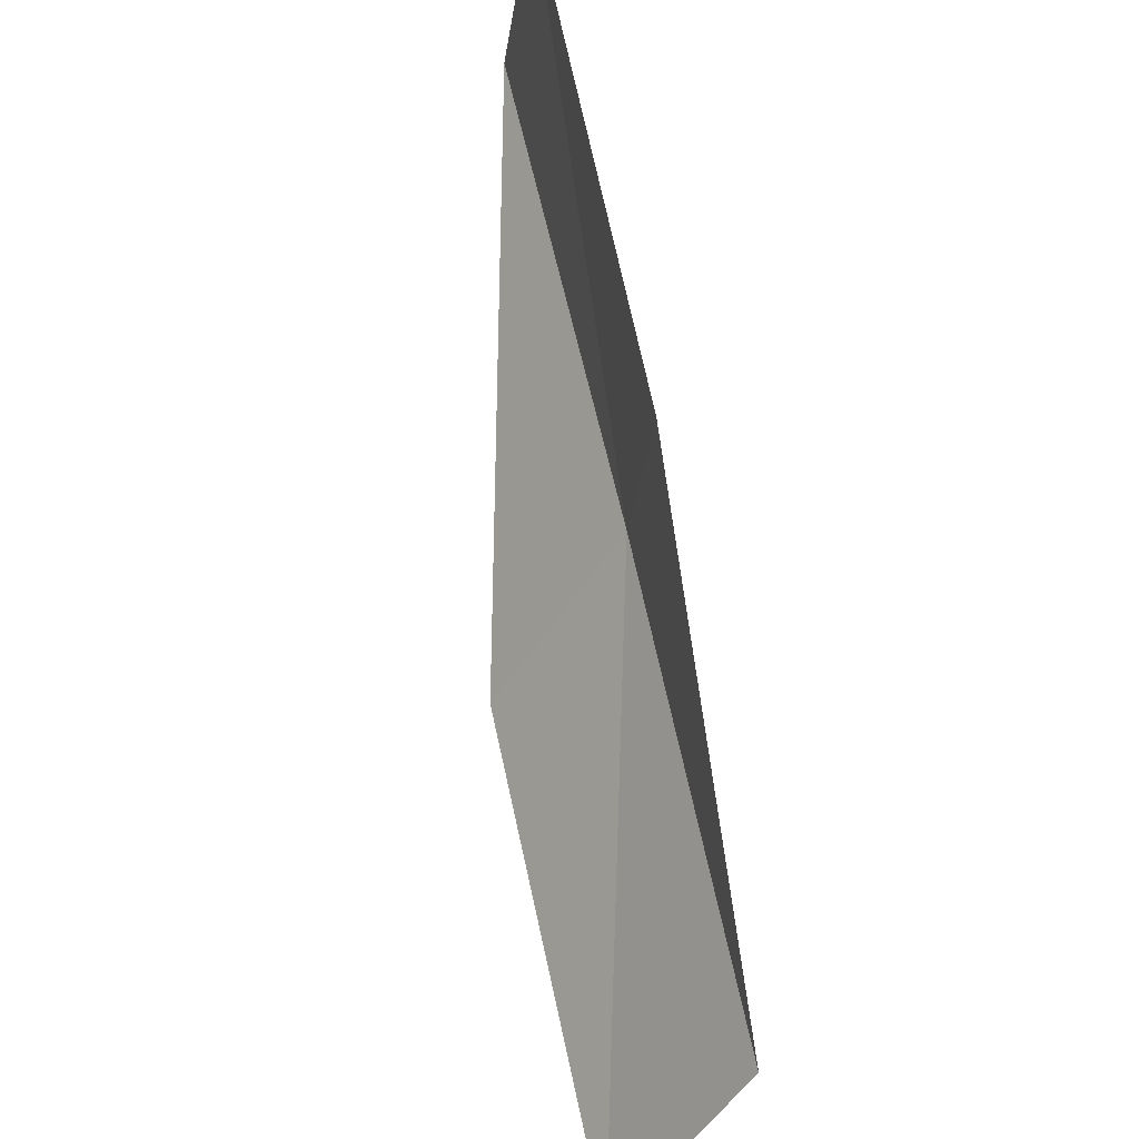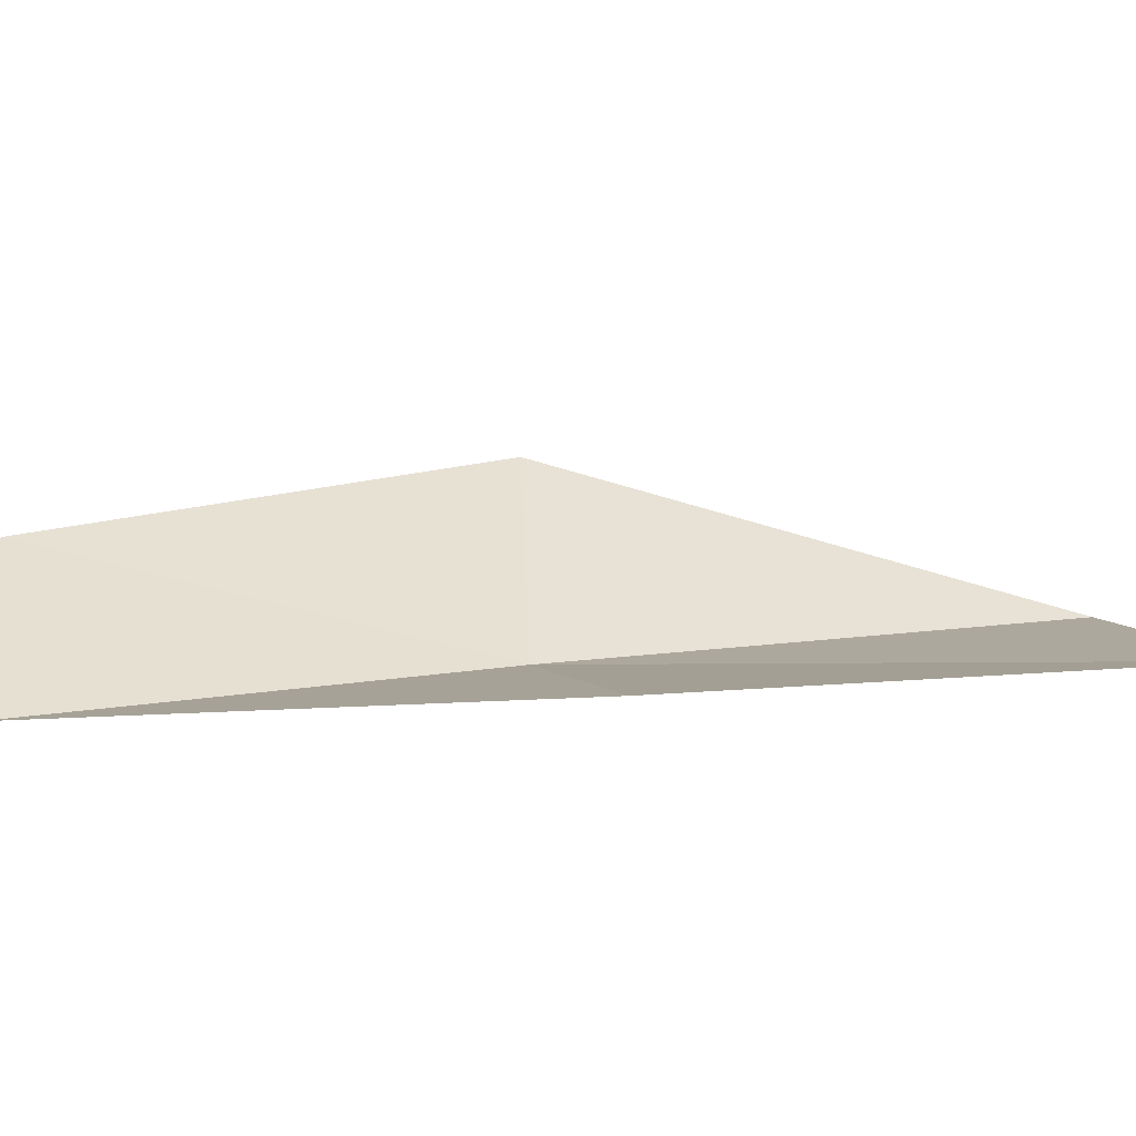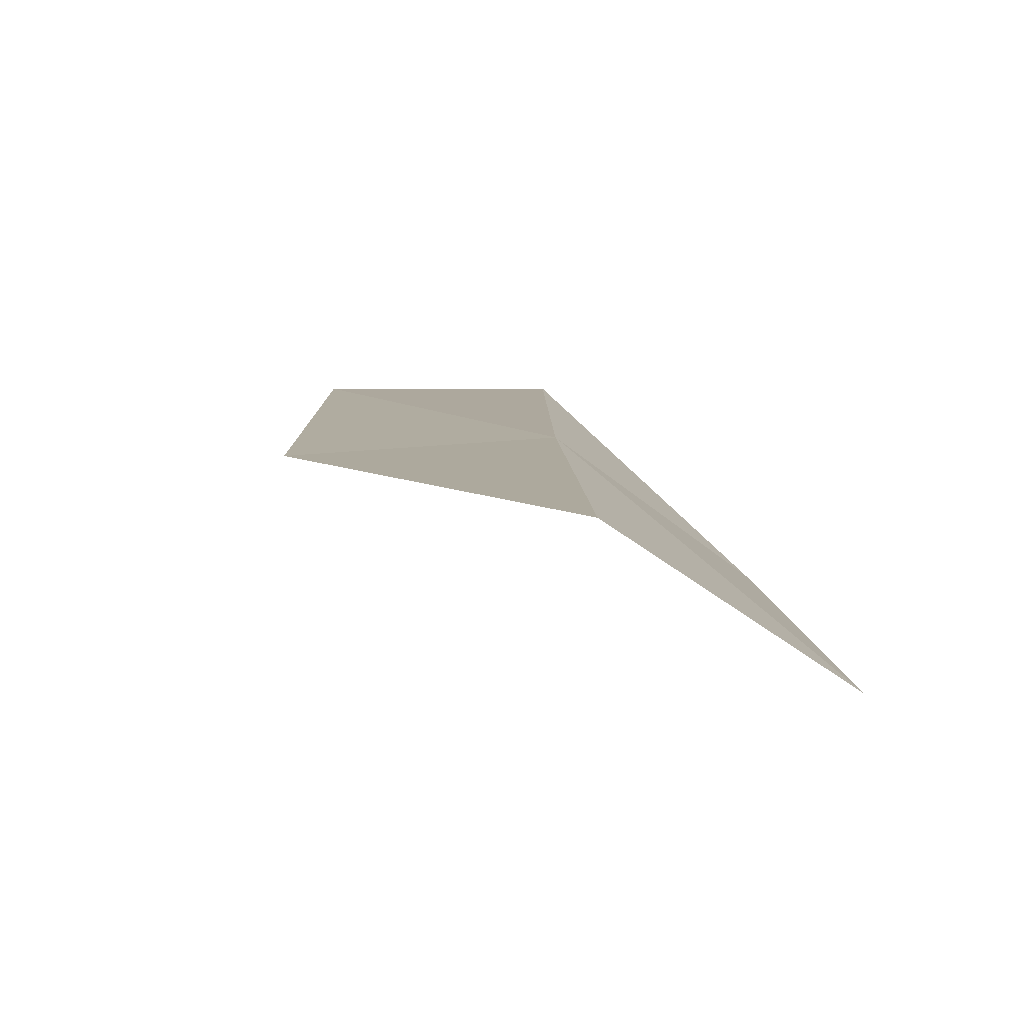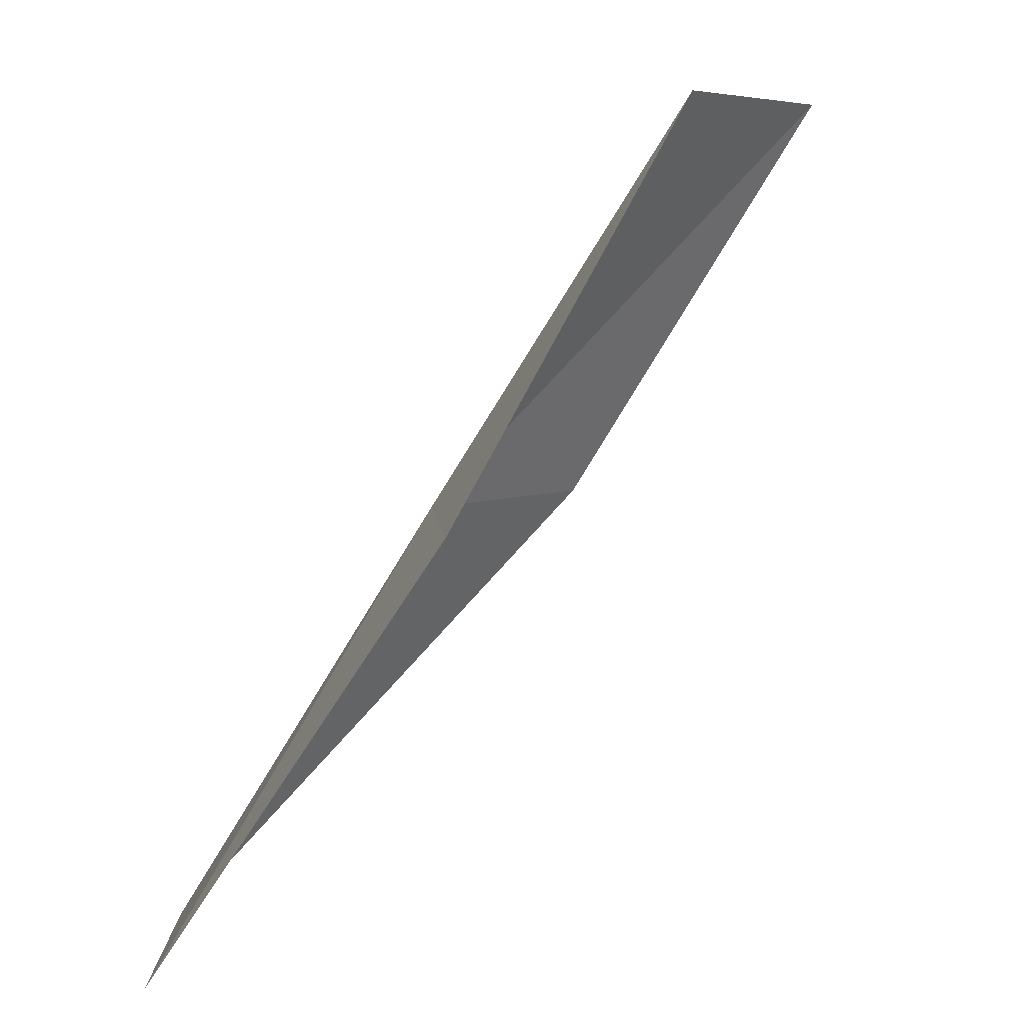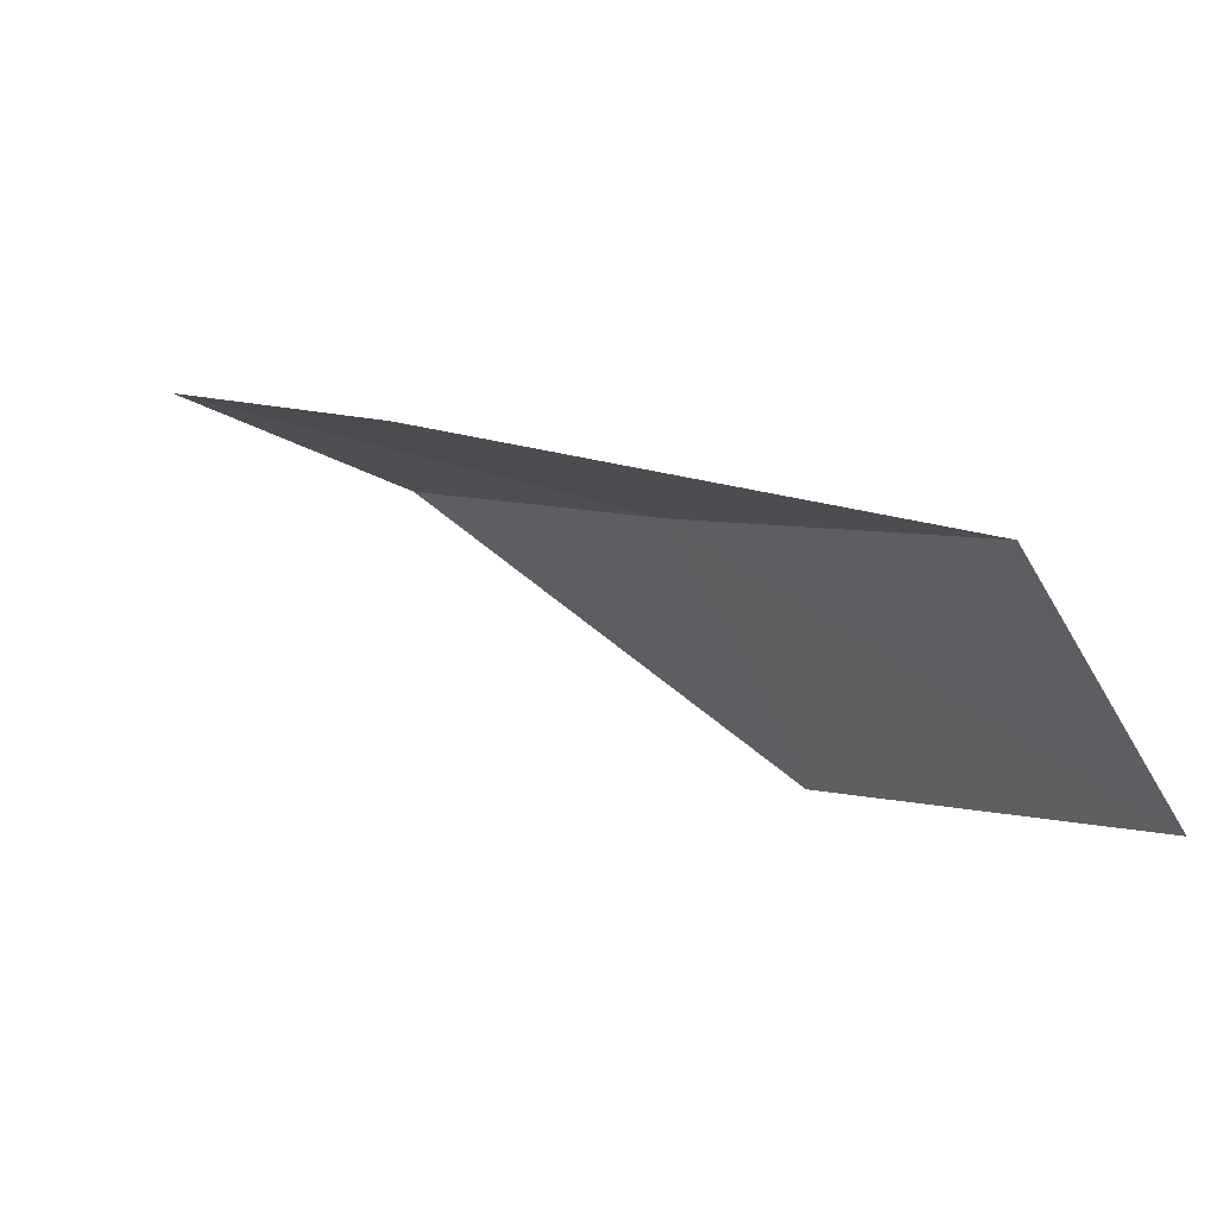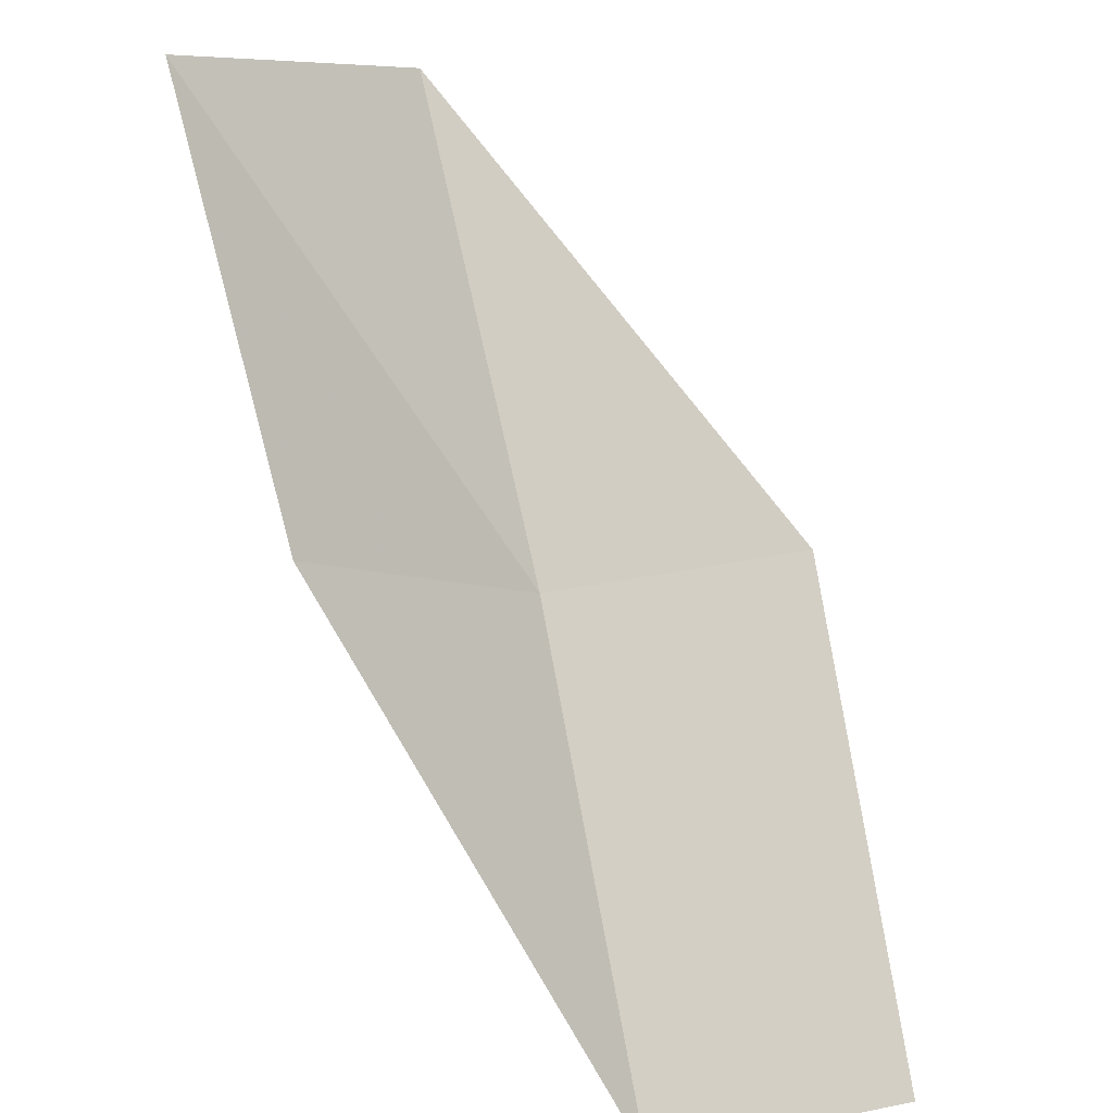
<metadata>
{"format":"obj","ext":"obj","renderer":"f3d","projection":"perspective","resolution":1024,"background":"white","views":[{"elev":75.2,"azim":-44.9,"up":"+Y"},{"elev":-40.6,"azim":-117.4,"up":"+Y"},{"elev":67.1,"azim":-99.7,"up":"+Z"},{"elev":5.9,"azim":169.9,"up":"+Z"},{"elev":-69.5,"azim":21.0,"up":"+Z"},{"elev":20.9,"azim":61.1,"up":"+Z"}]}
</metadata>
<code>
v -24.15 37.43 47.94
v -23.88 40.26 47.94
v -26.89 37.64 52.3
v -28.77 35.8 52.3
v -26.01 35.79 47.94
v -21.04 39.65 43.59
v -21.48 37.05 43.59
f 1 3 2
f 1 5 4
f 1 4 3
f 1 6 7
f 1 2 6
f 1 7 5

</code>
